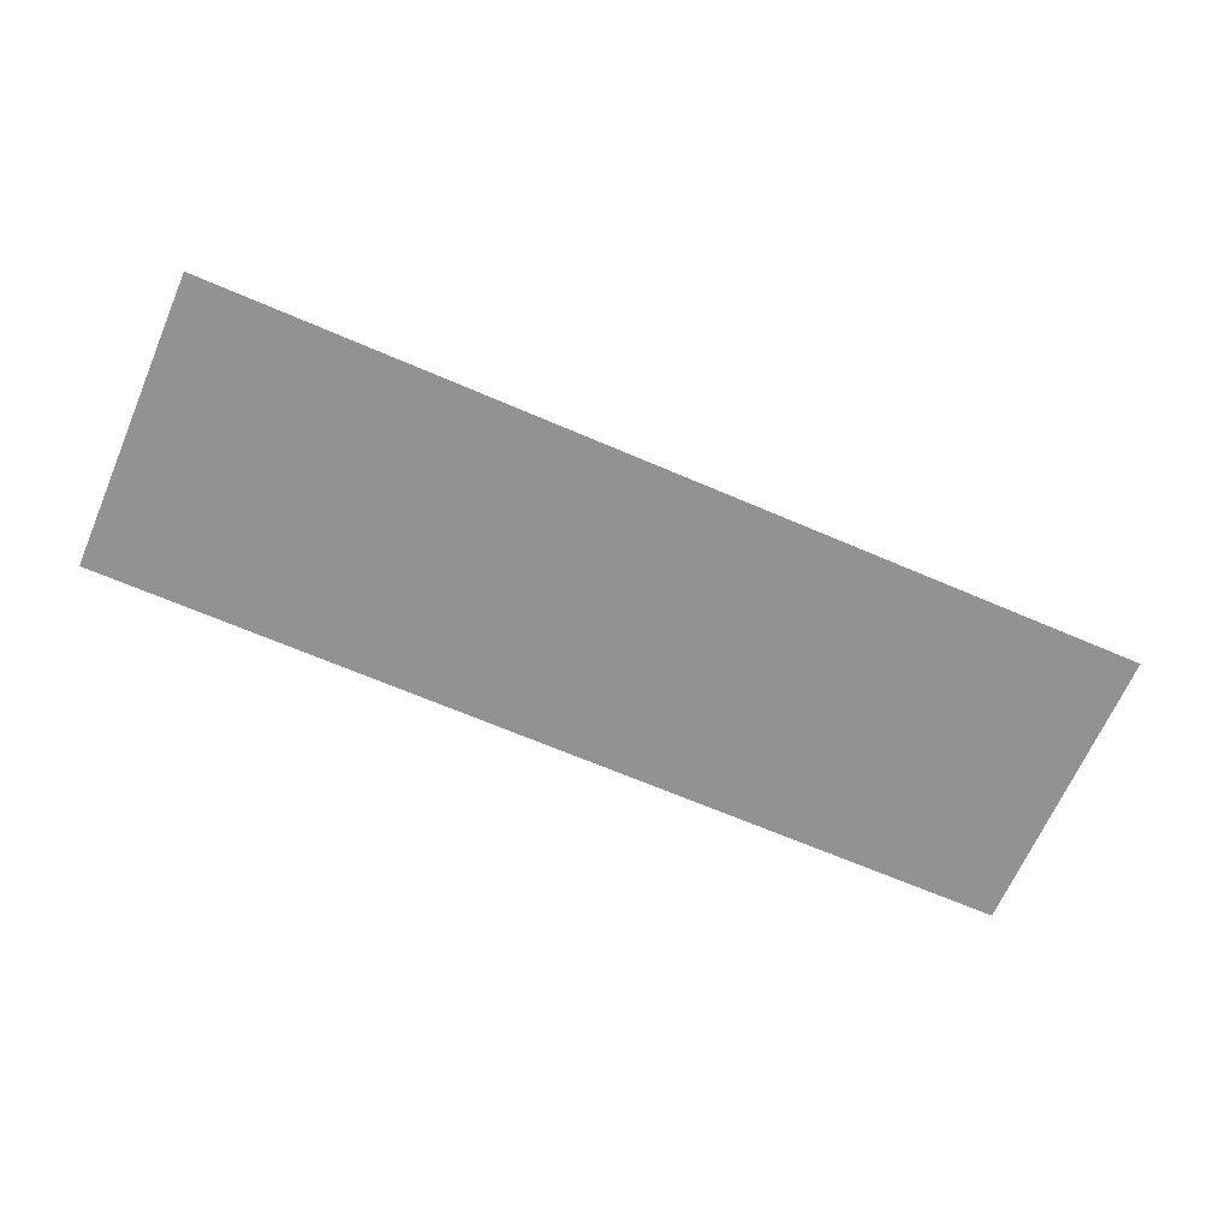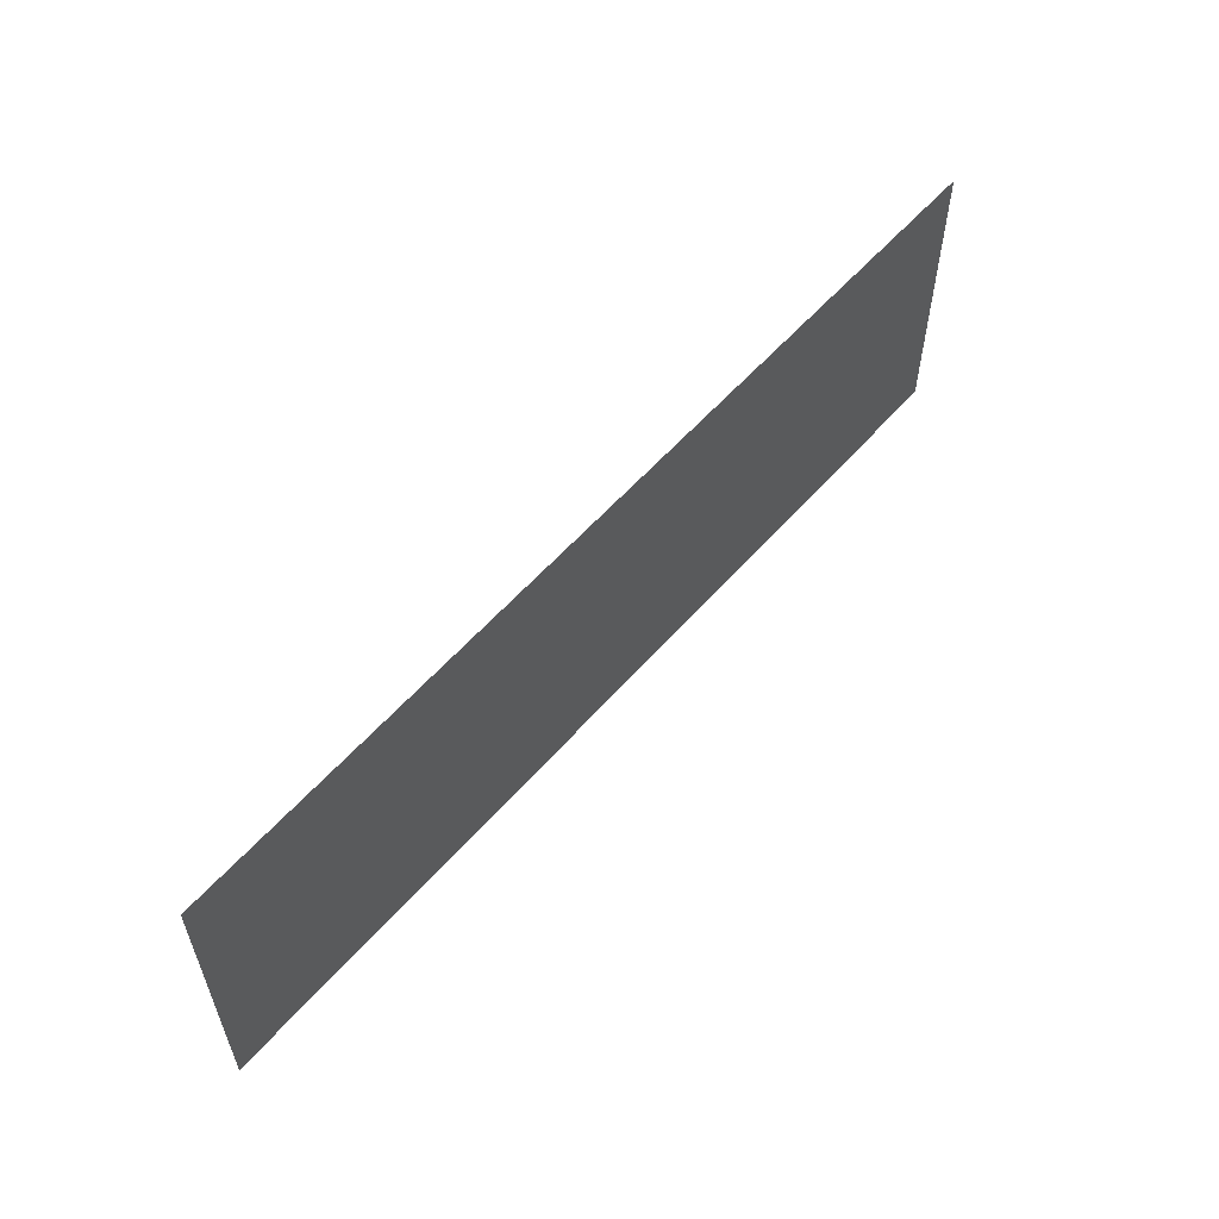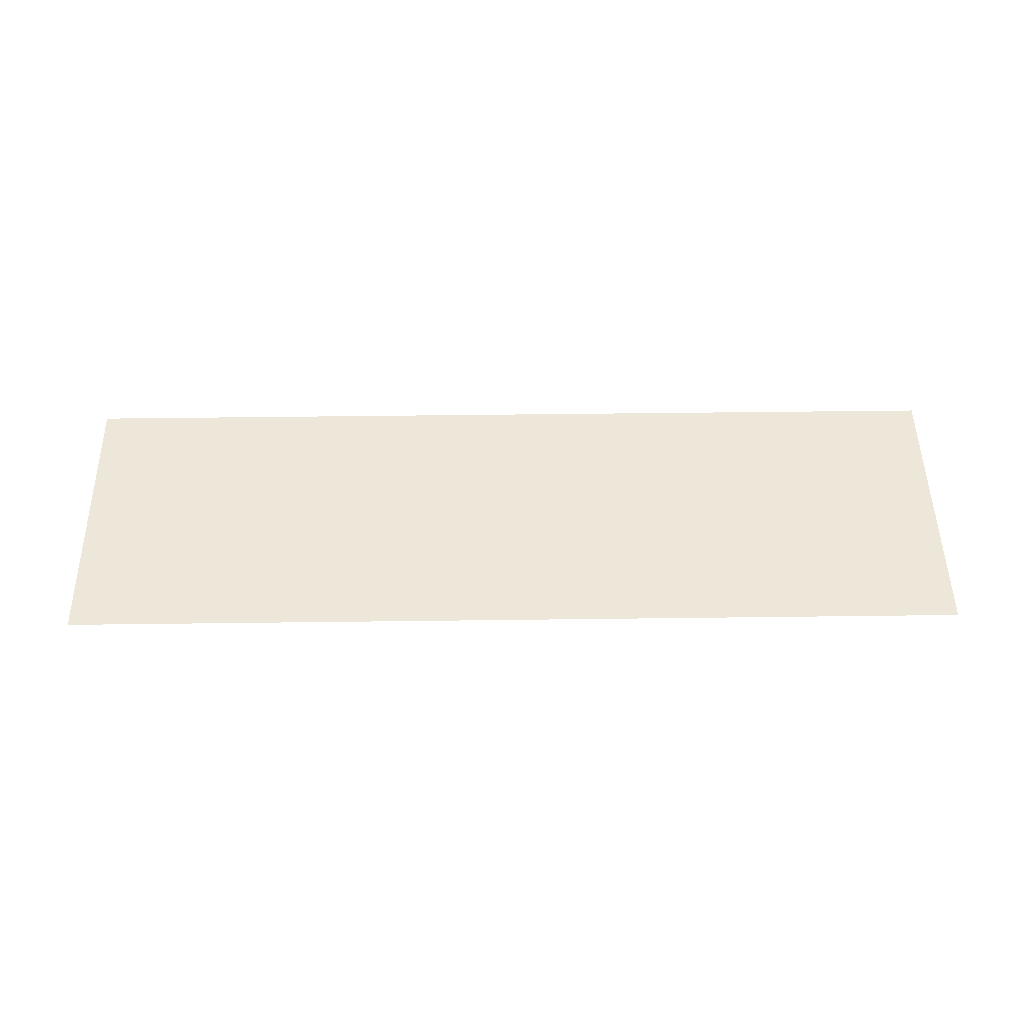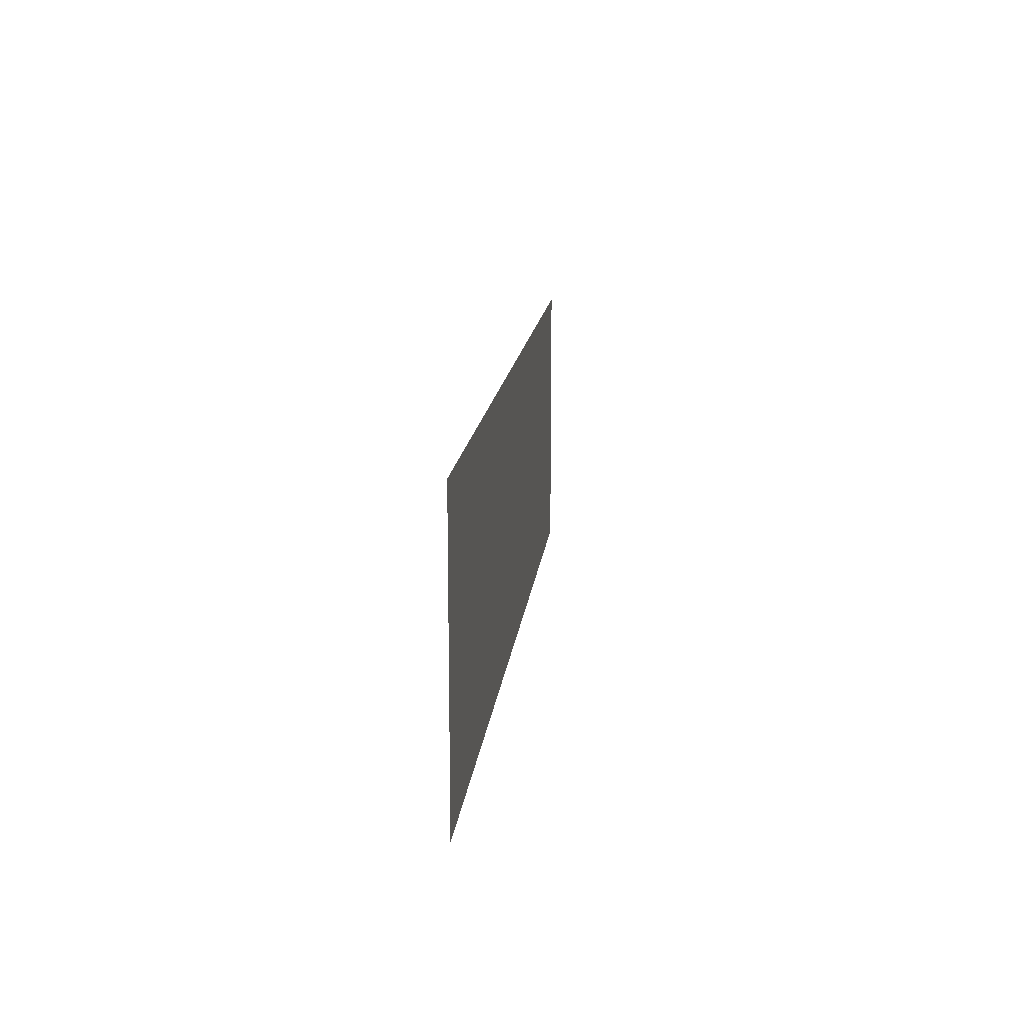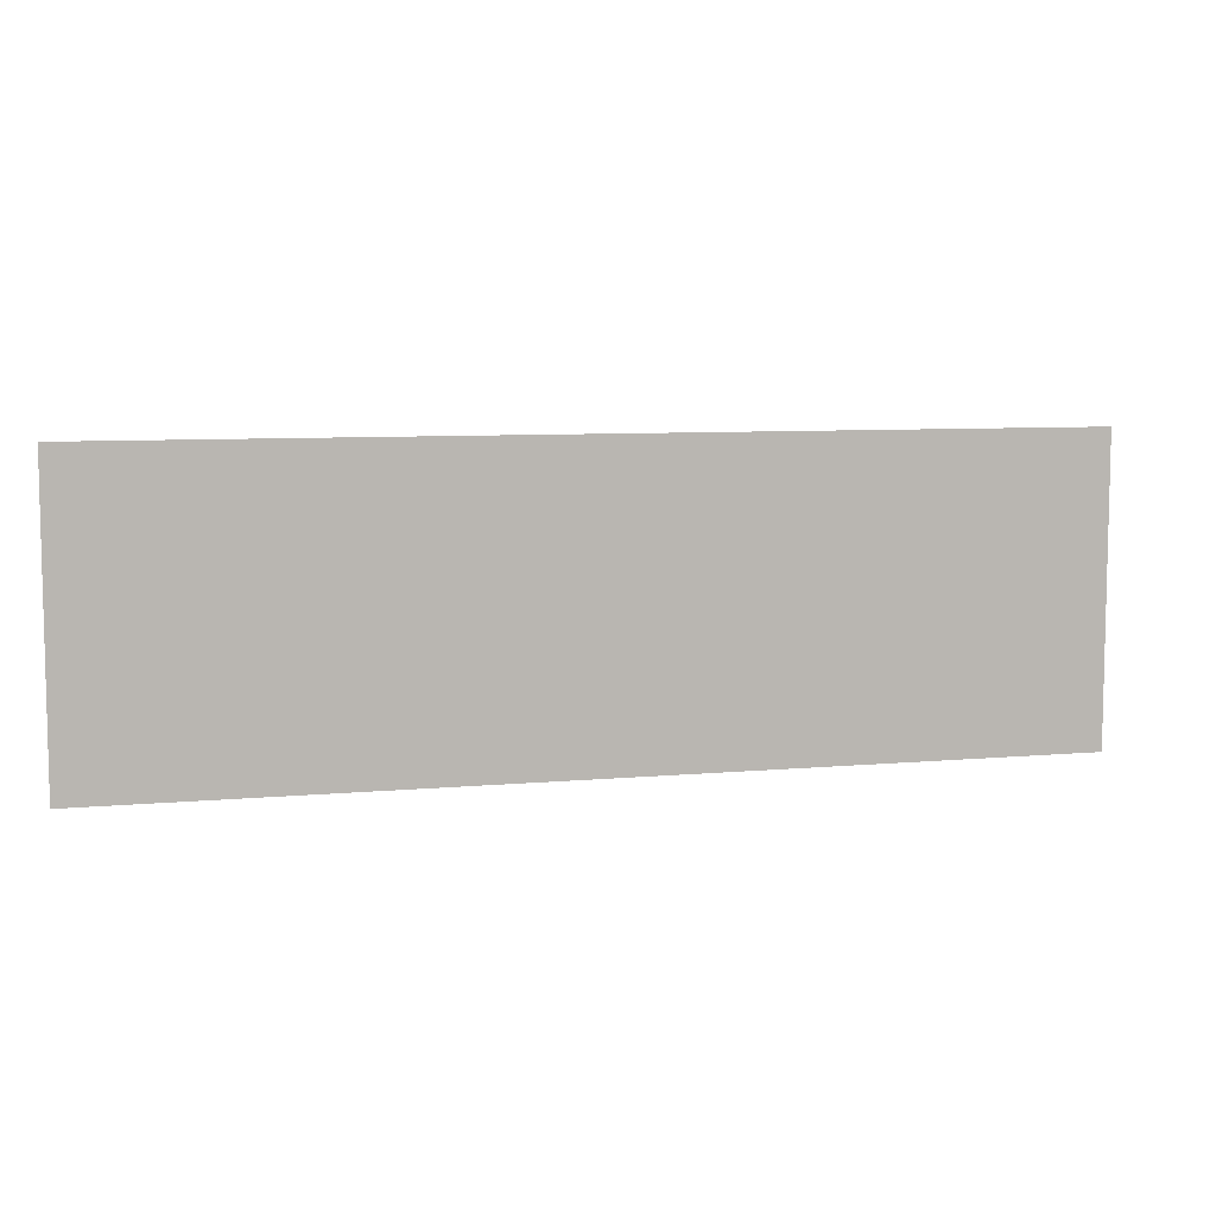
<metadata>
{"format":"obj","ext":"obj","renderer":"f3d","projection":"perspective","resolution":1024,"background":"white","views":[{"elev":-66.3,"azim":156.6,"up":"+Z"},{"elev":57.0,"azim":130.6,"up":"+Y"},{"elev":49.6,"azim":-0.8,"up":"+Z"},{"elev":14.8,"azim":96.0,"up":"+Y"},{"elev":7.6,"azim":165.4,"up":"+Y"}]}
</metadata>
<code>
o T_8_1/T_8/mesh14/mesh14-geometry#mesh14-geometry
v 0.3609 -0.5911 0.3459
v -0.3575 -0.8197 0.3459
v 0.3609 -0.8197 0.3459
v -0.3575 -0.5911 0.3459
f 1 2 3
f 2 1 4
f 3 2 1
f 4 1 2

</code>
